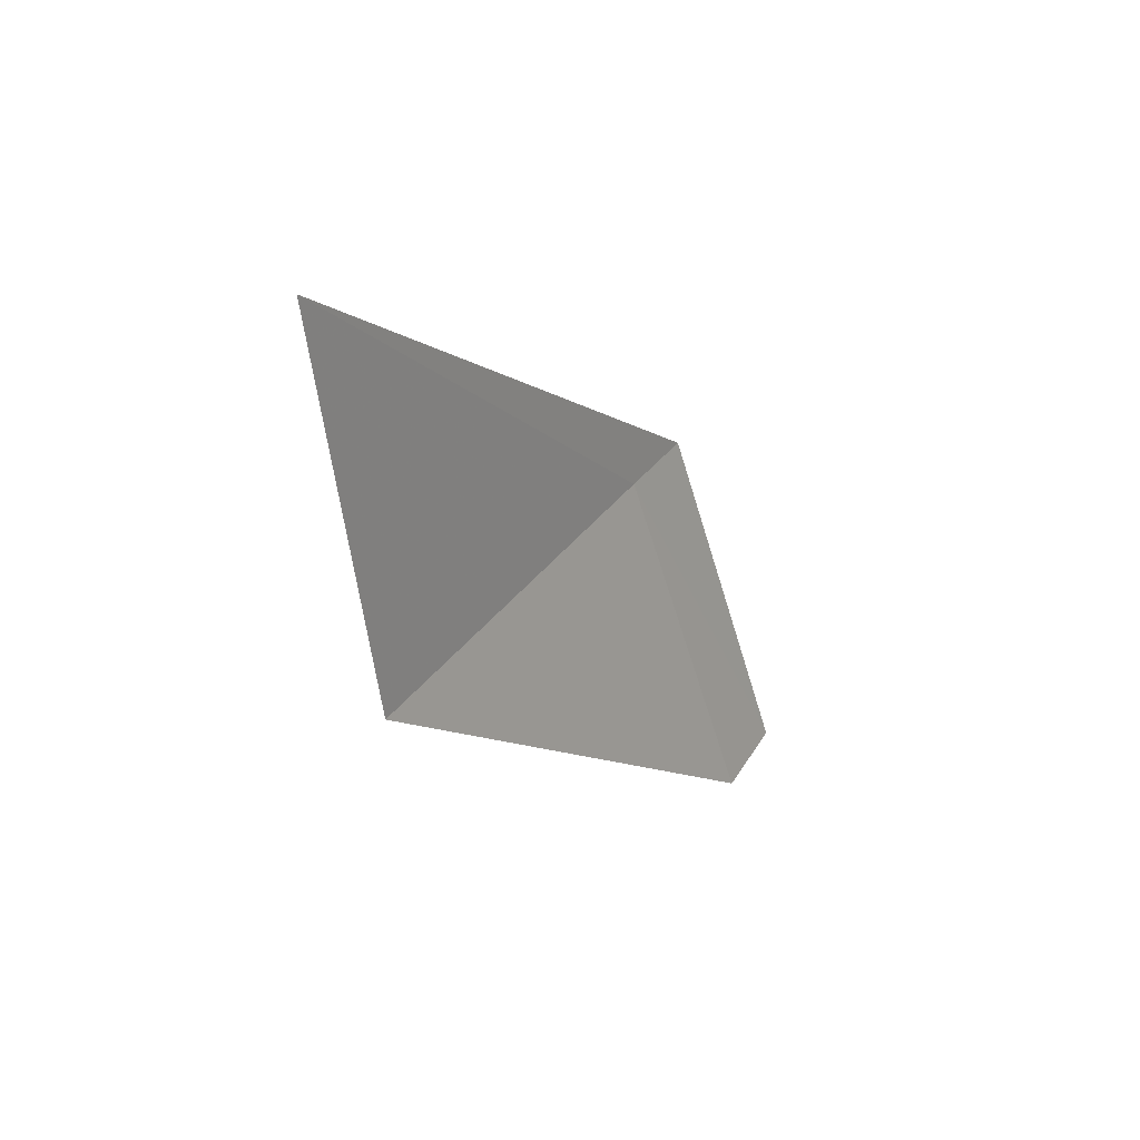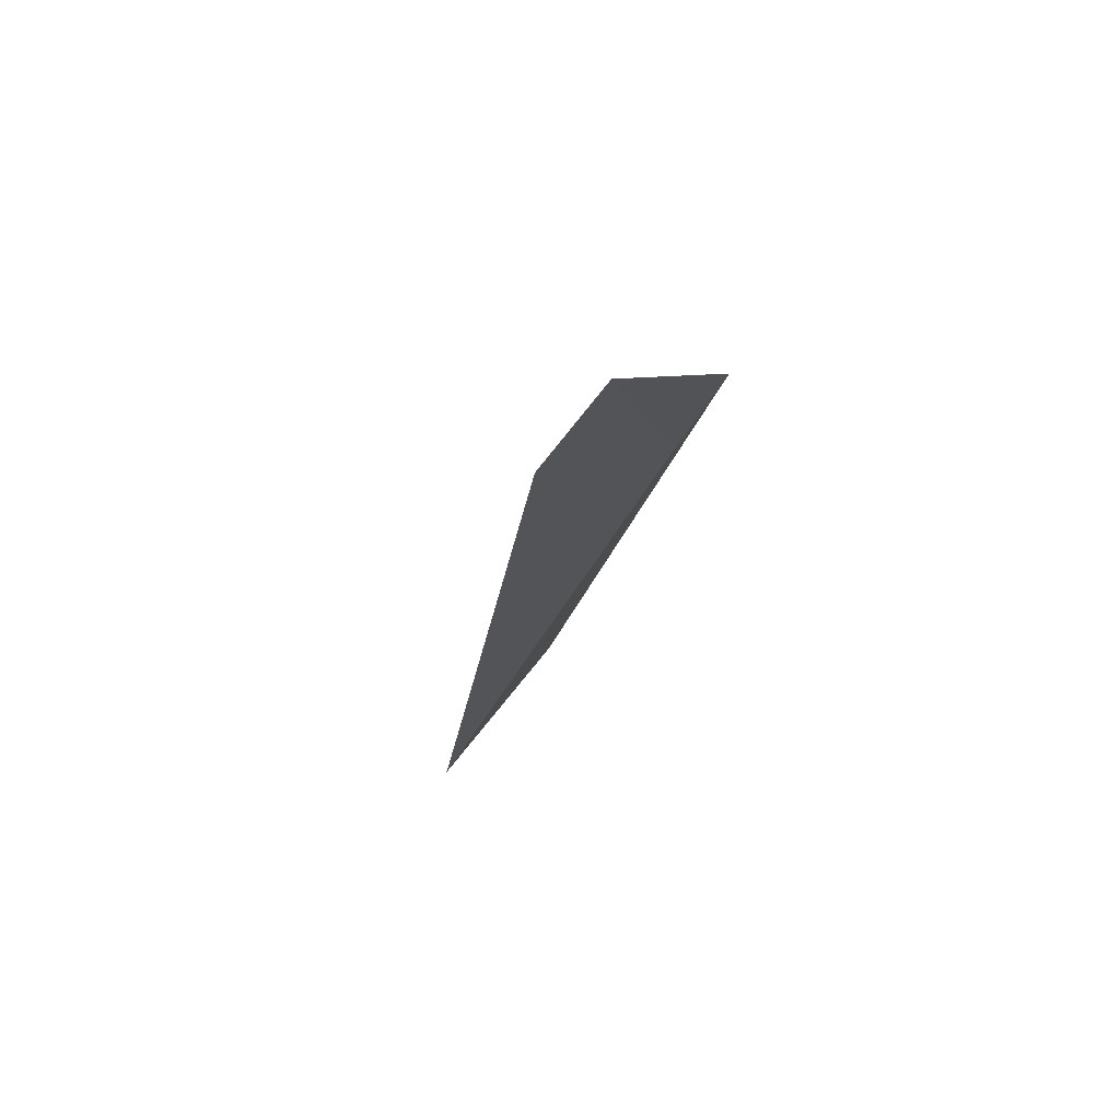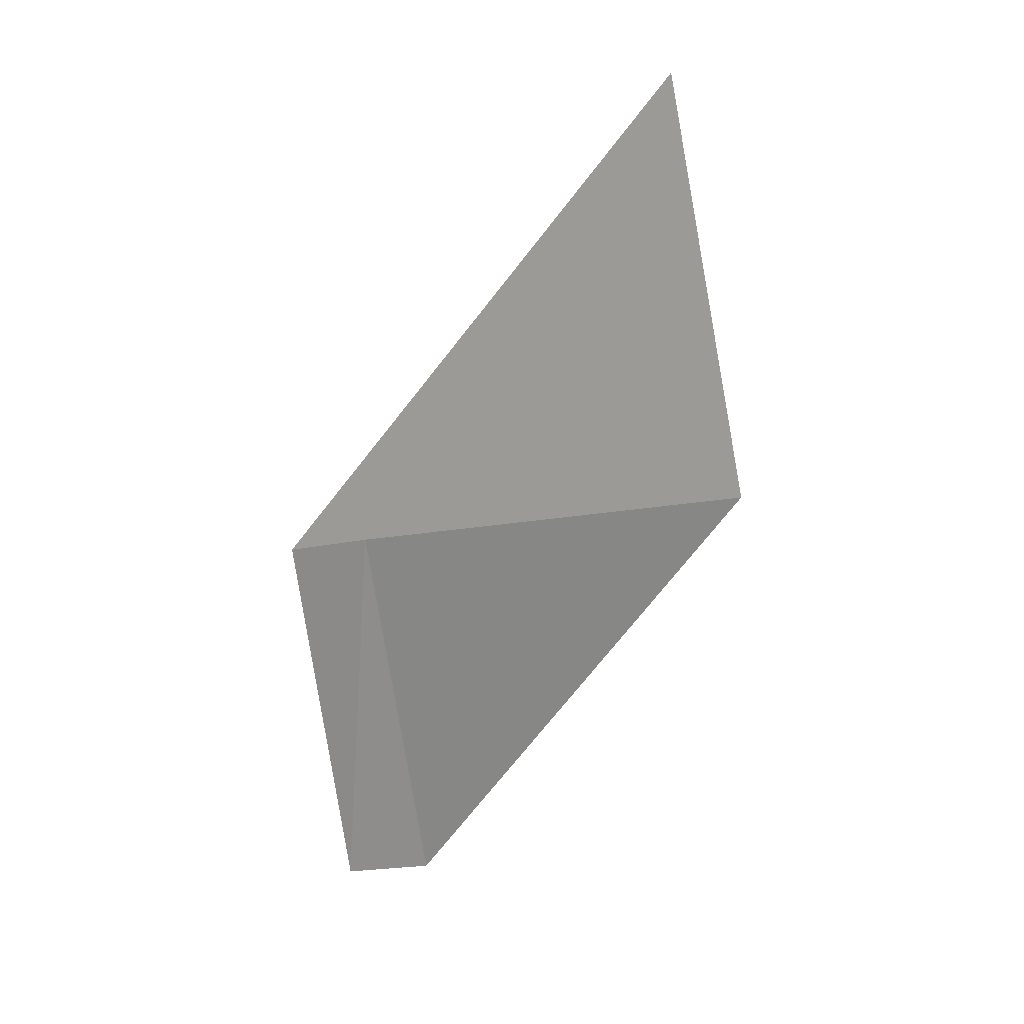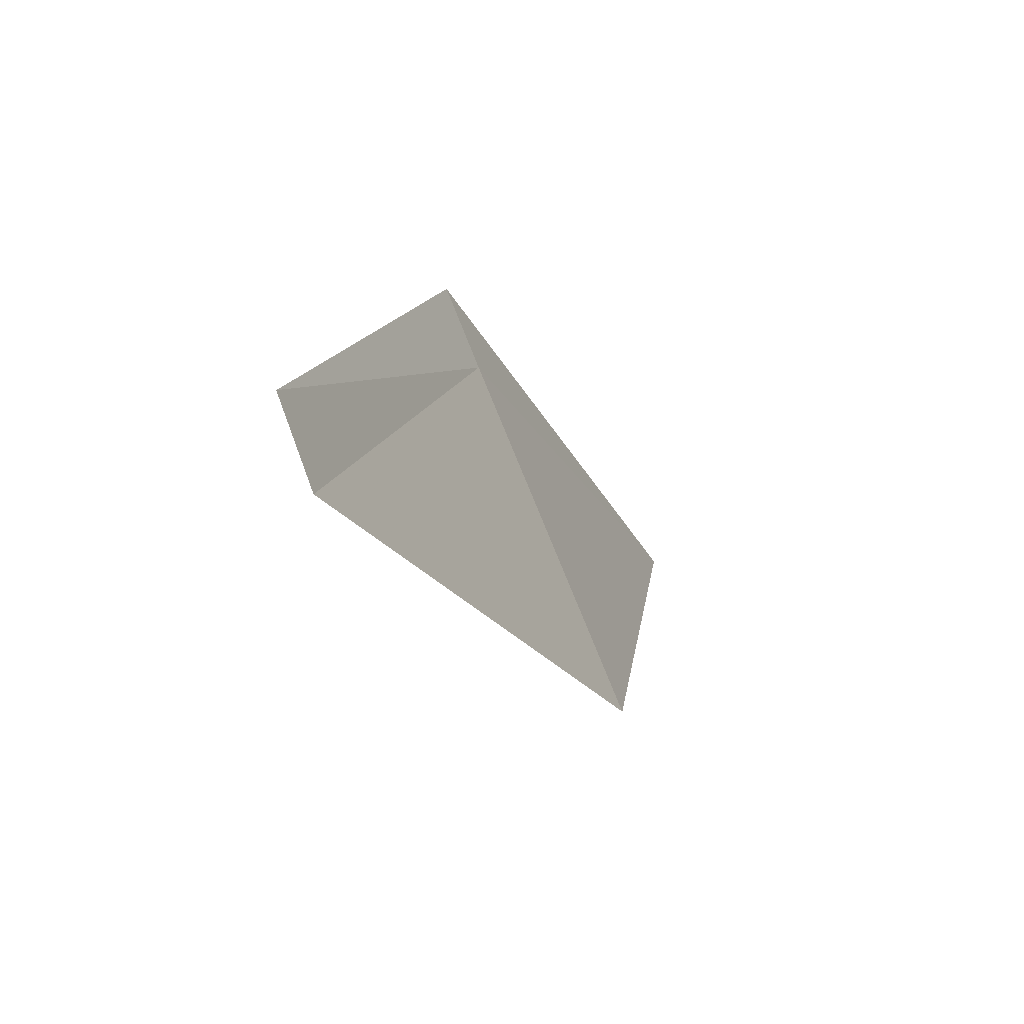
<metadata>
{"format":"obj","ext":"obj","renderer":"f3d","projection":"perspective","resolution":1024,"background":"white","views":[{"elev":47.1,"azim":-155.2,"up":"+Z"},{"elev":-73.7,"azim":-41.3,"up":"+Z"},{"elev":2.0,"azim":101.7,"up":"+Z"},{"elev":-79.2,"azim":13.4,"up":"+Z"}]}
</metadata>
<code>
v 17.58 17.52 4.12
v 17.57 17.49 4.116
v 17.62 17.63 4.268
v 17.6 17.65 4.136
v 17.53 17.5 3.992
v 17.53 17.53 3.996
f 1 3 4
f 1 5 2
f 1 6 5
f 1 4 6
f 1 2 3

</code>
